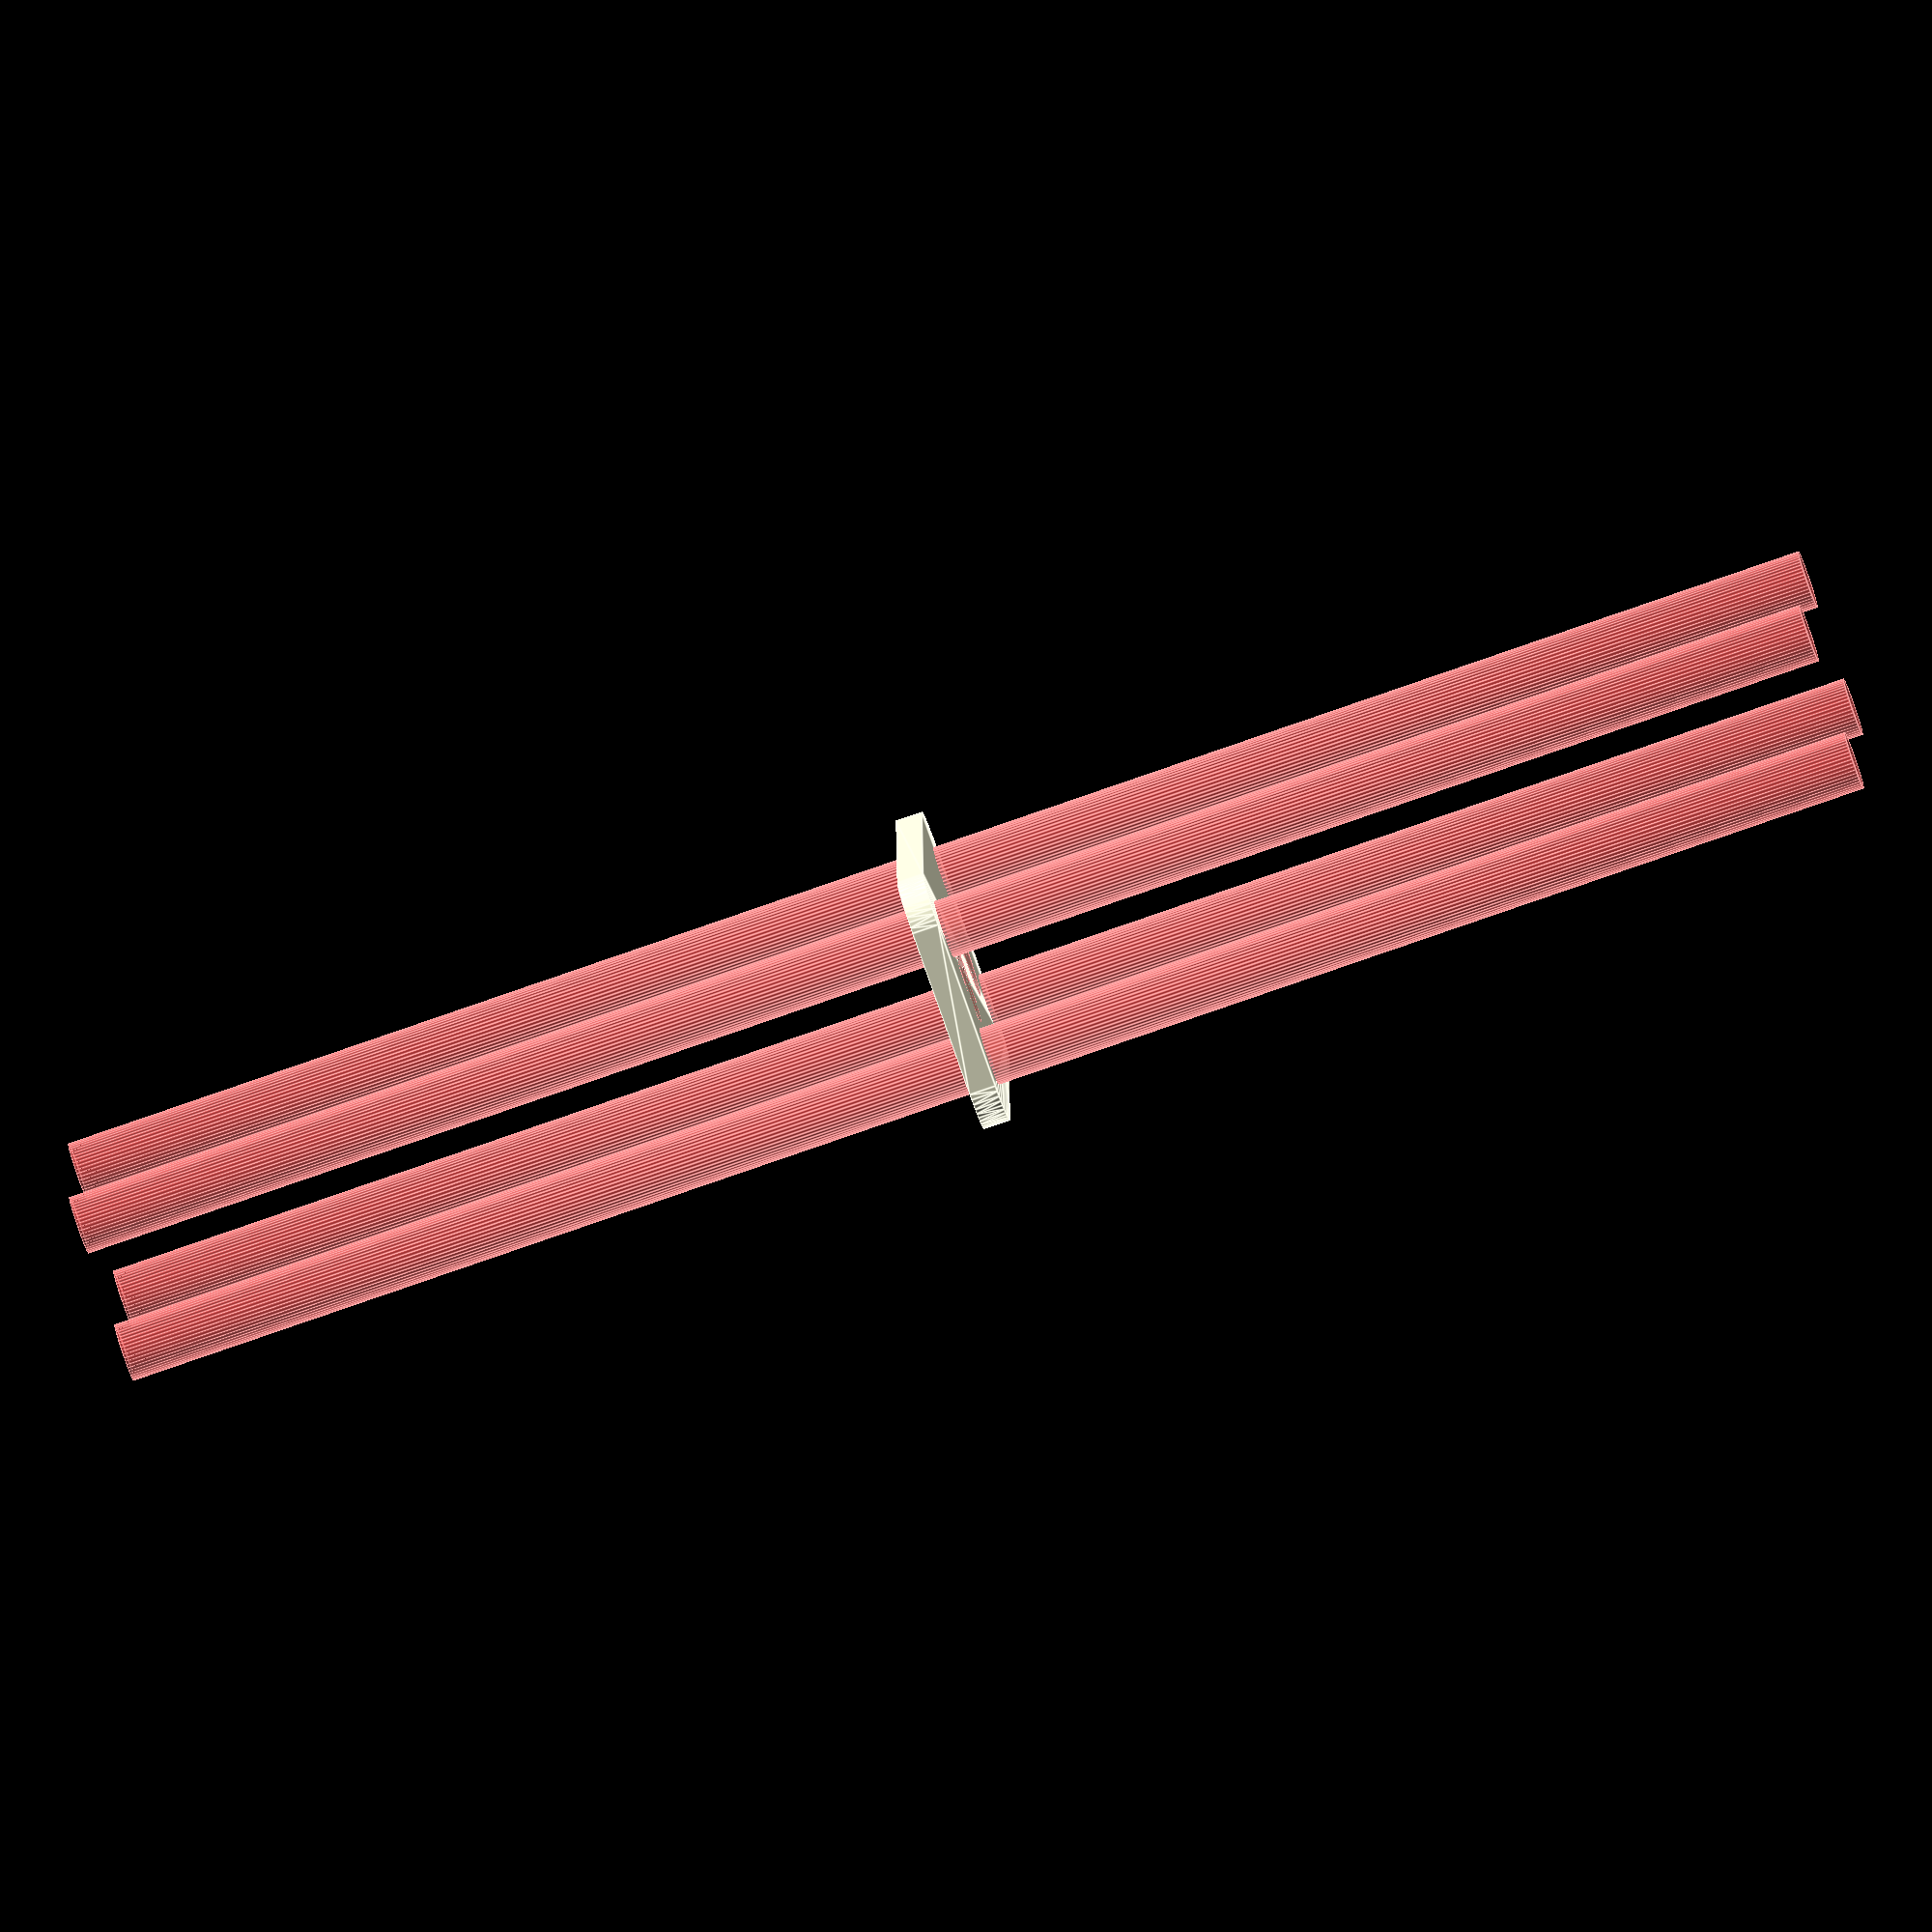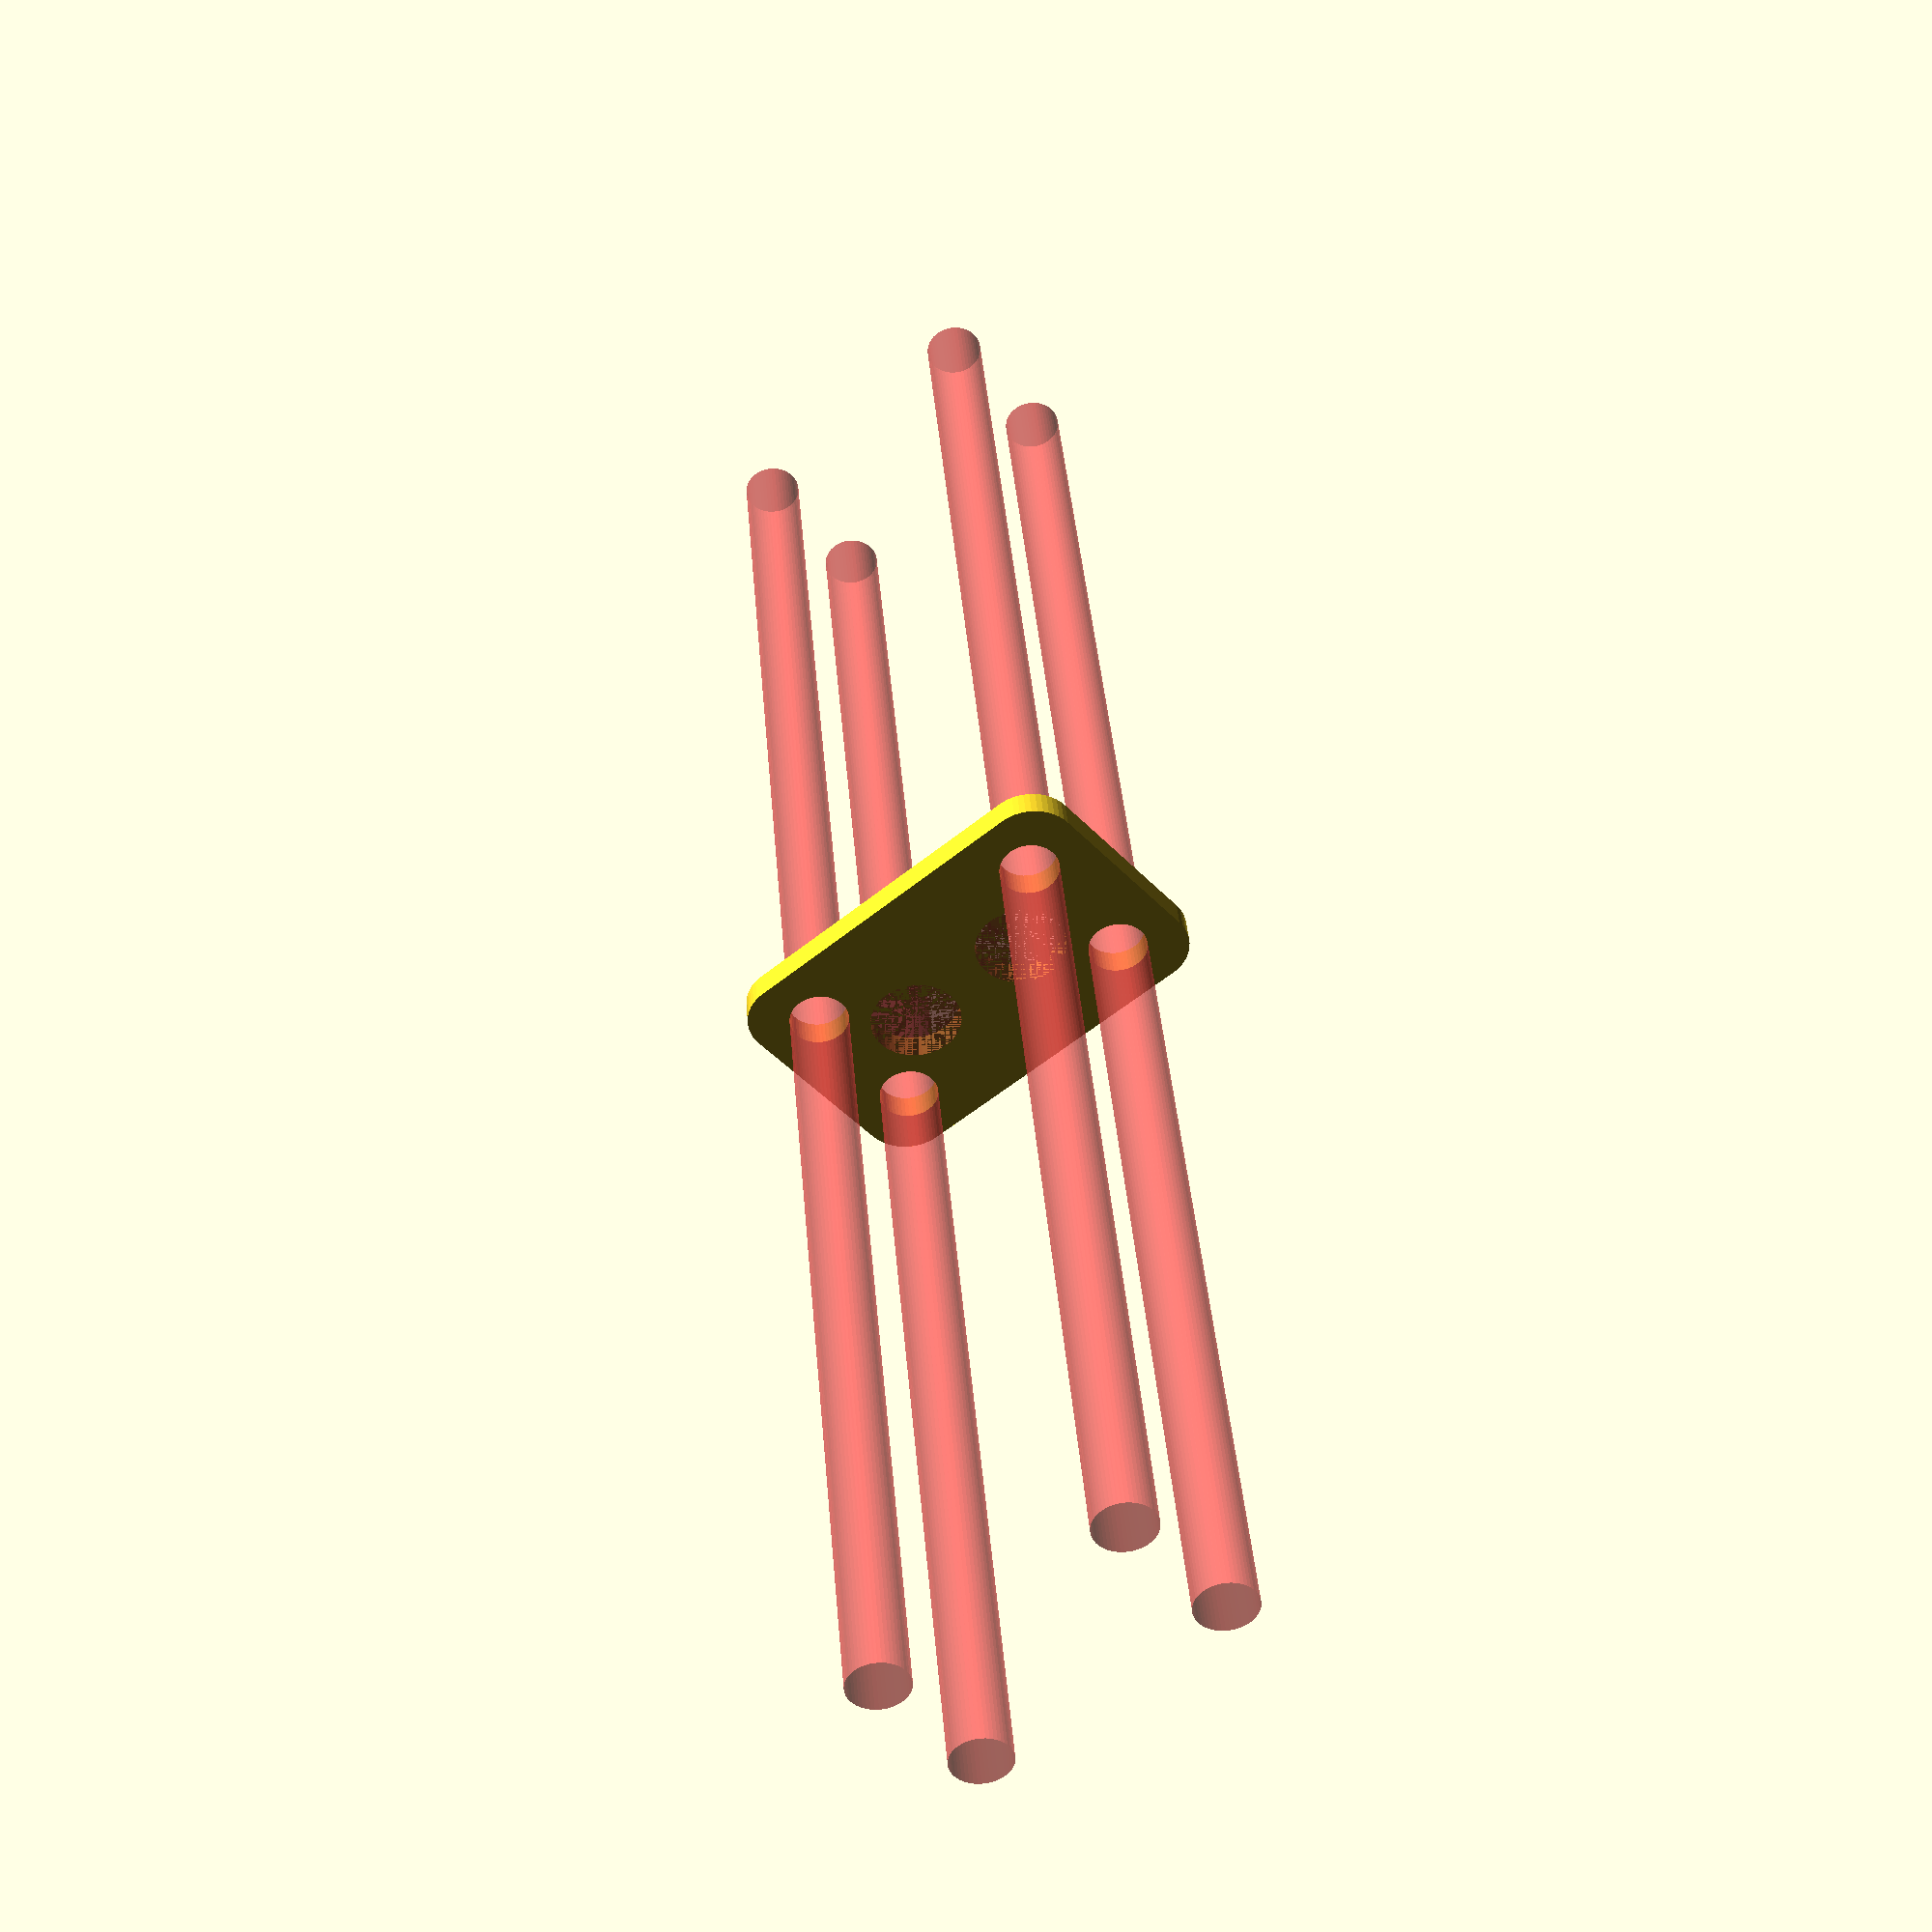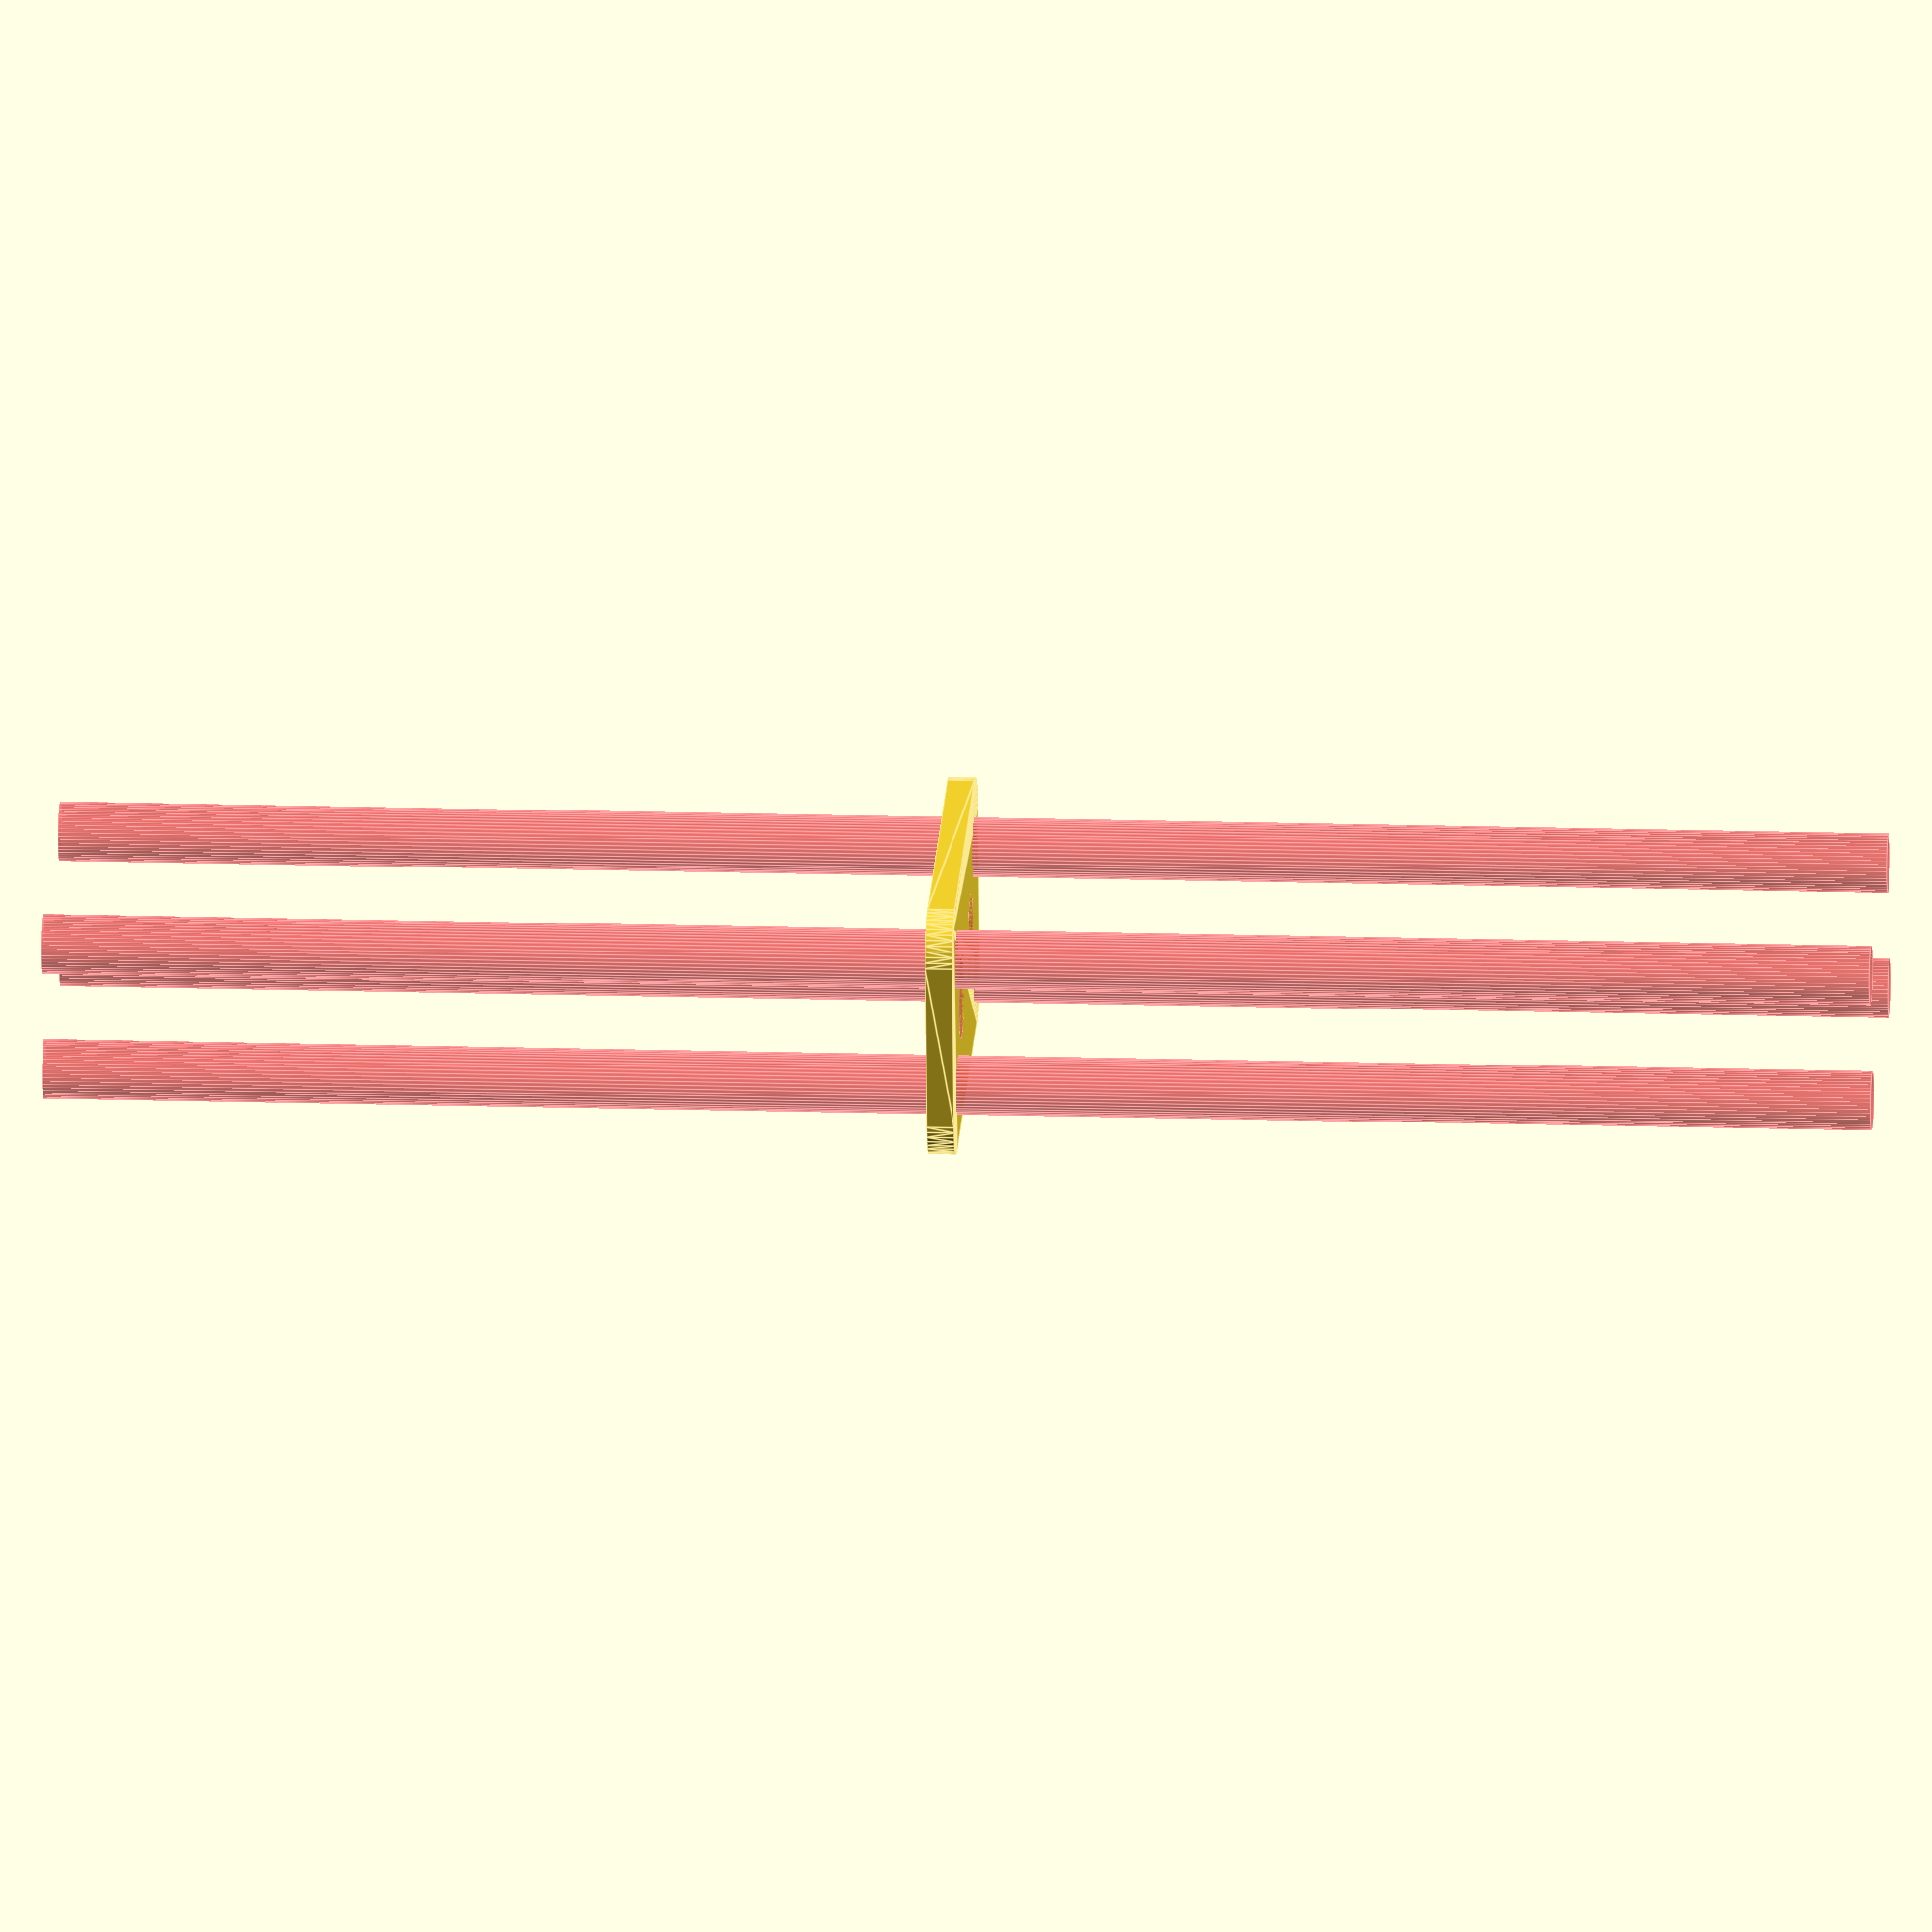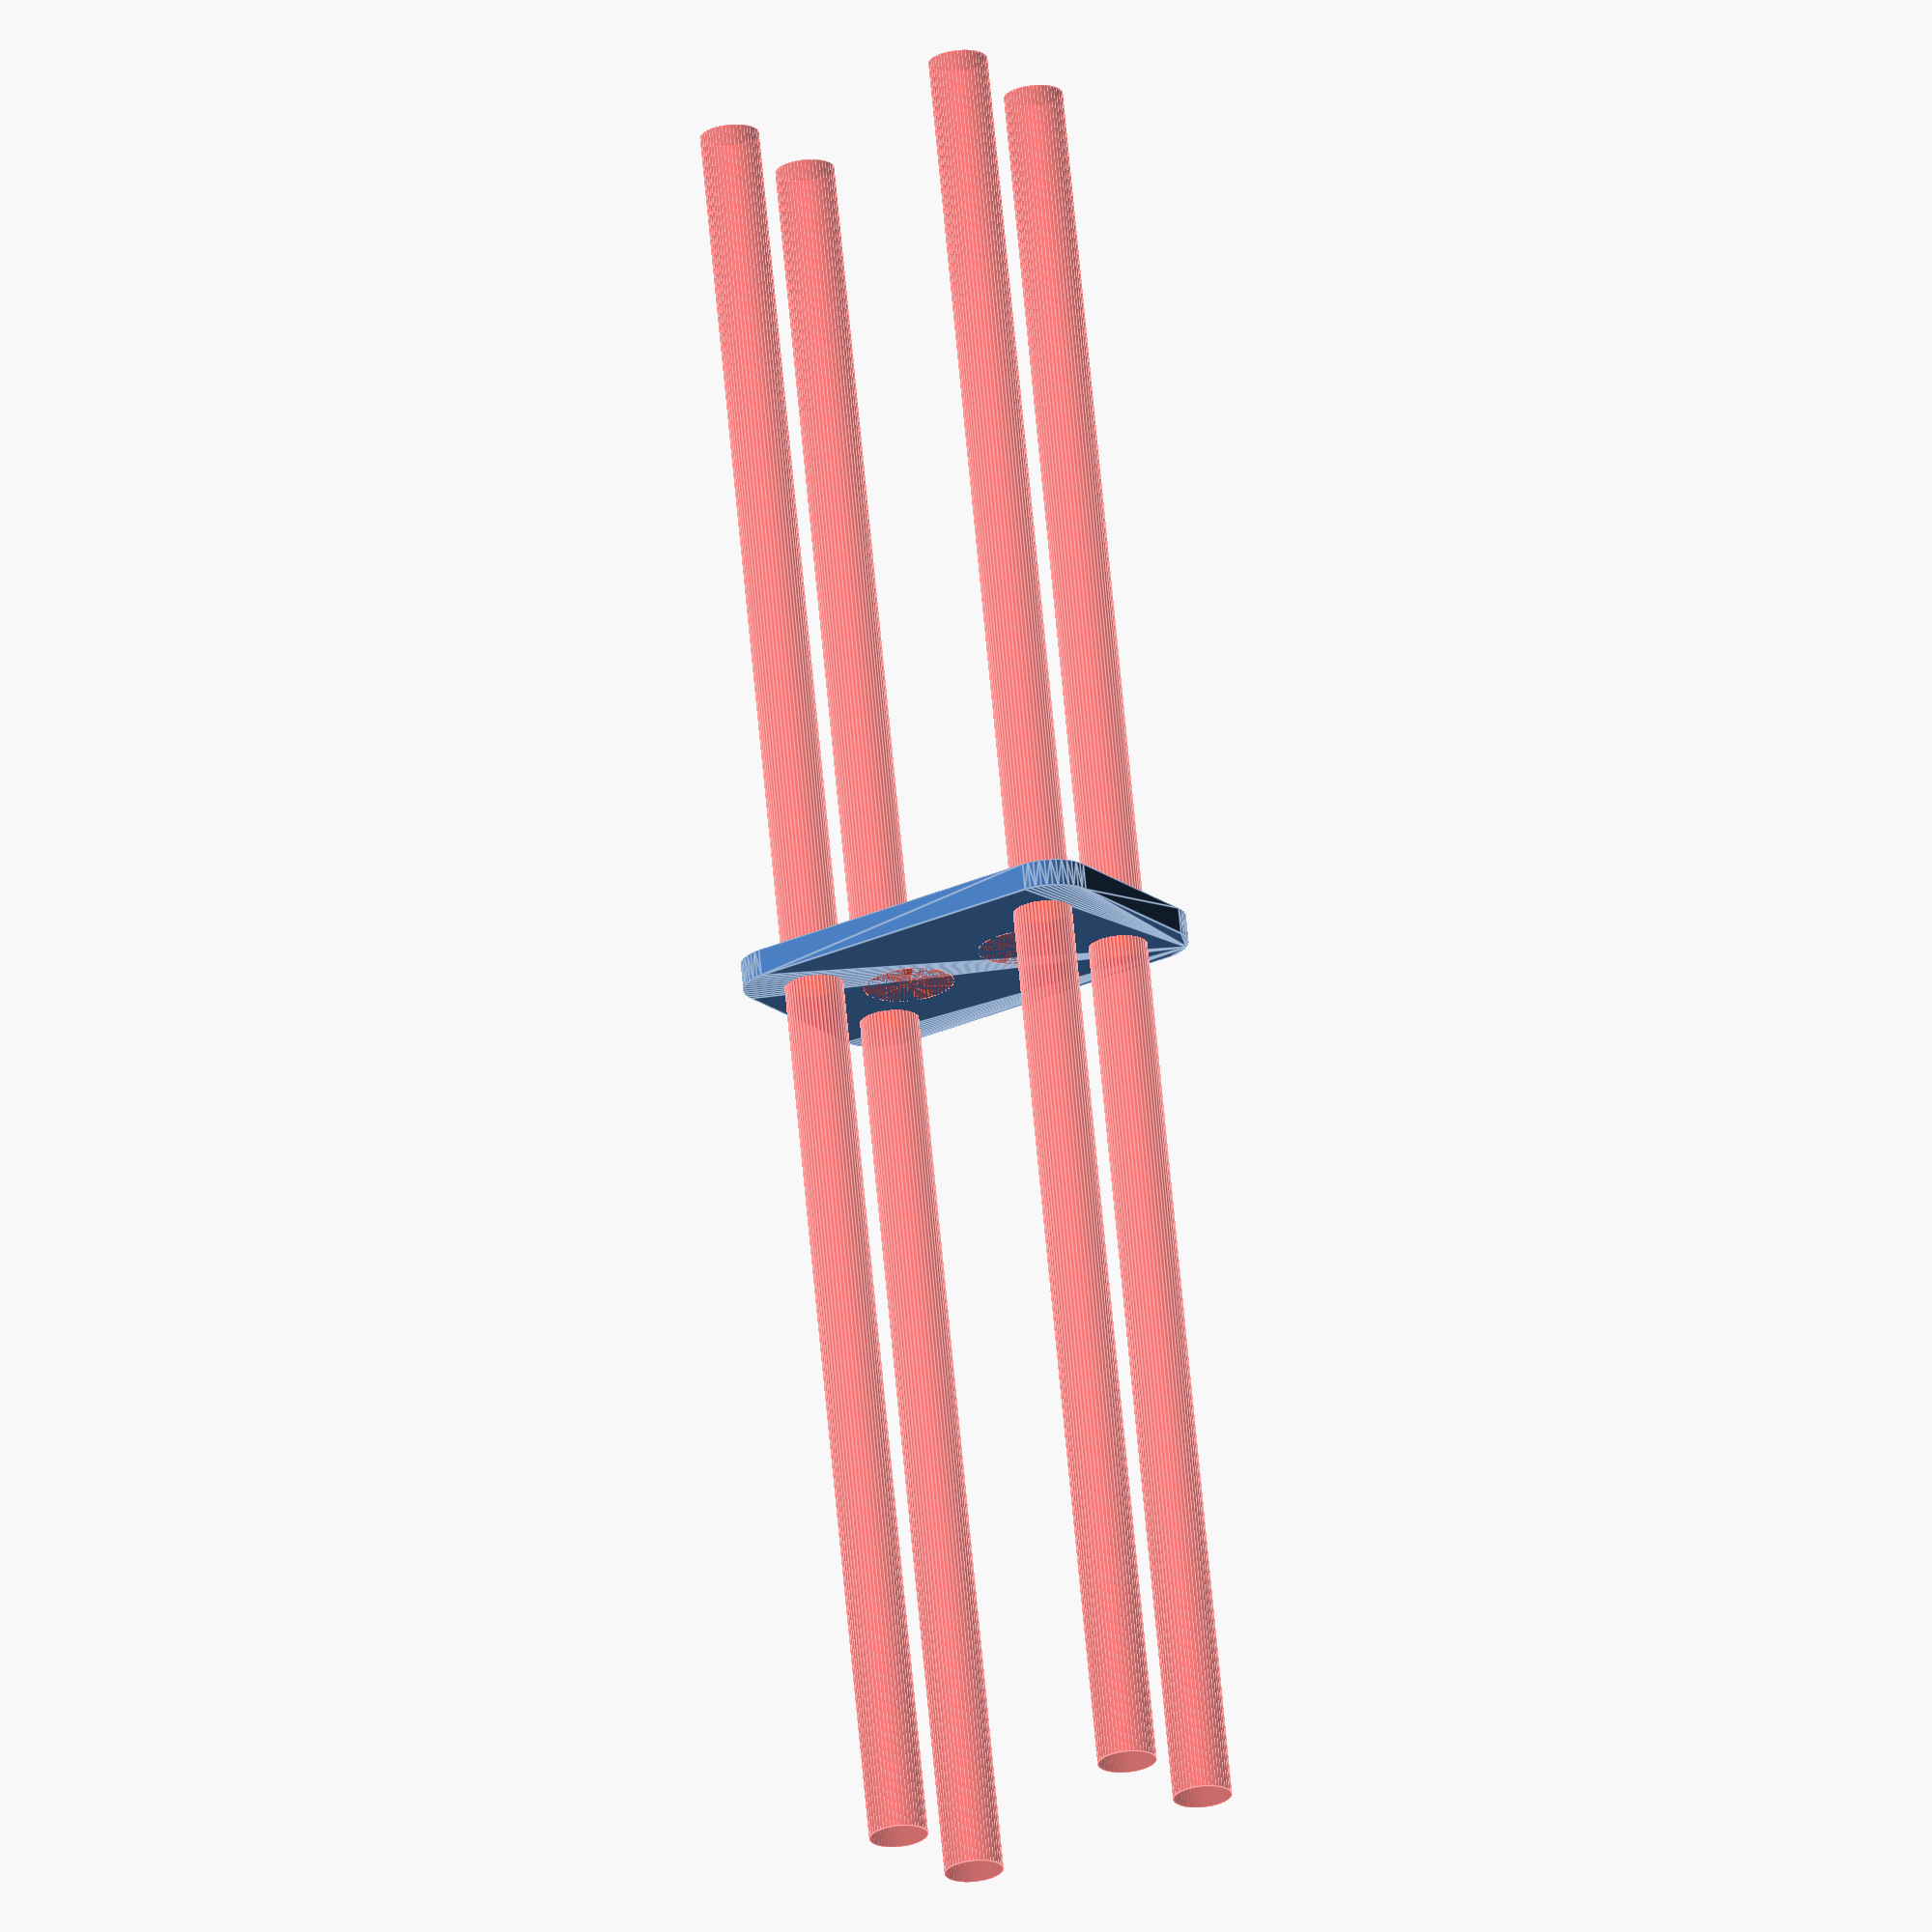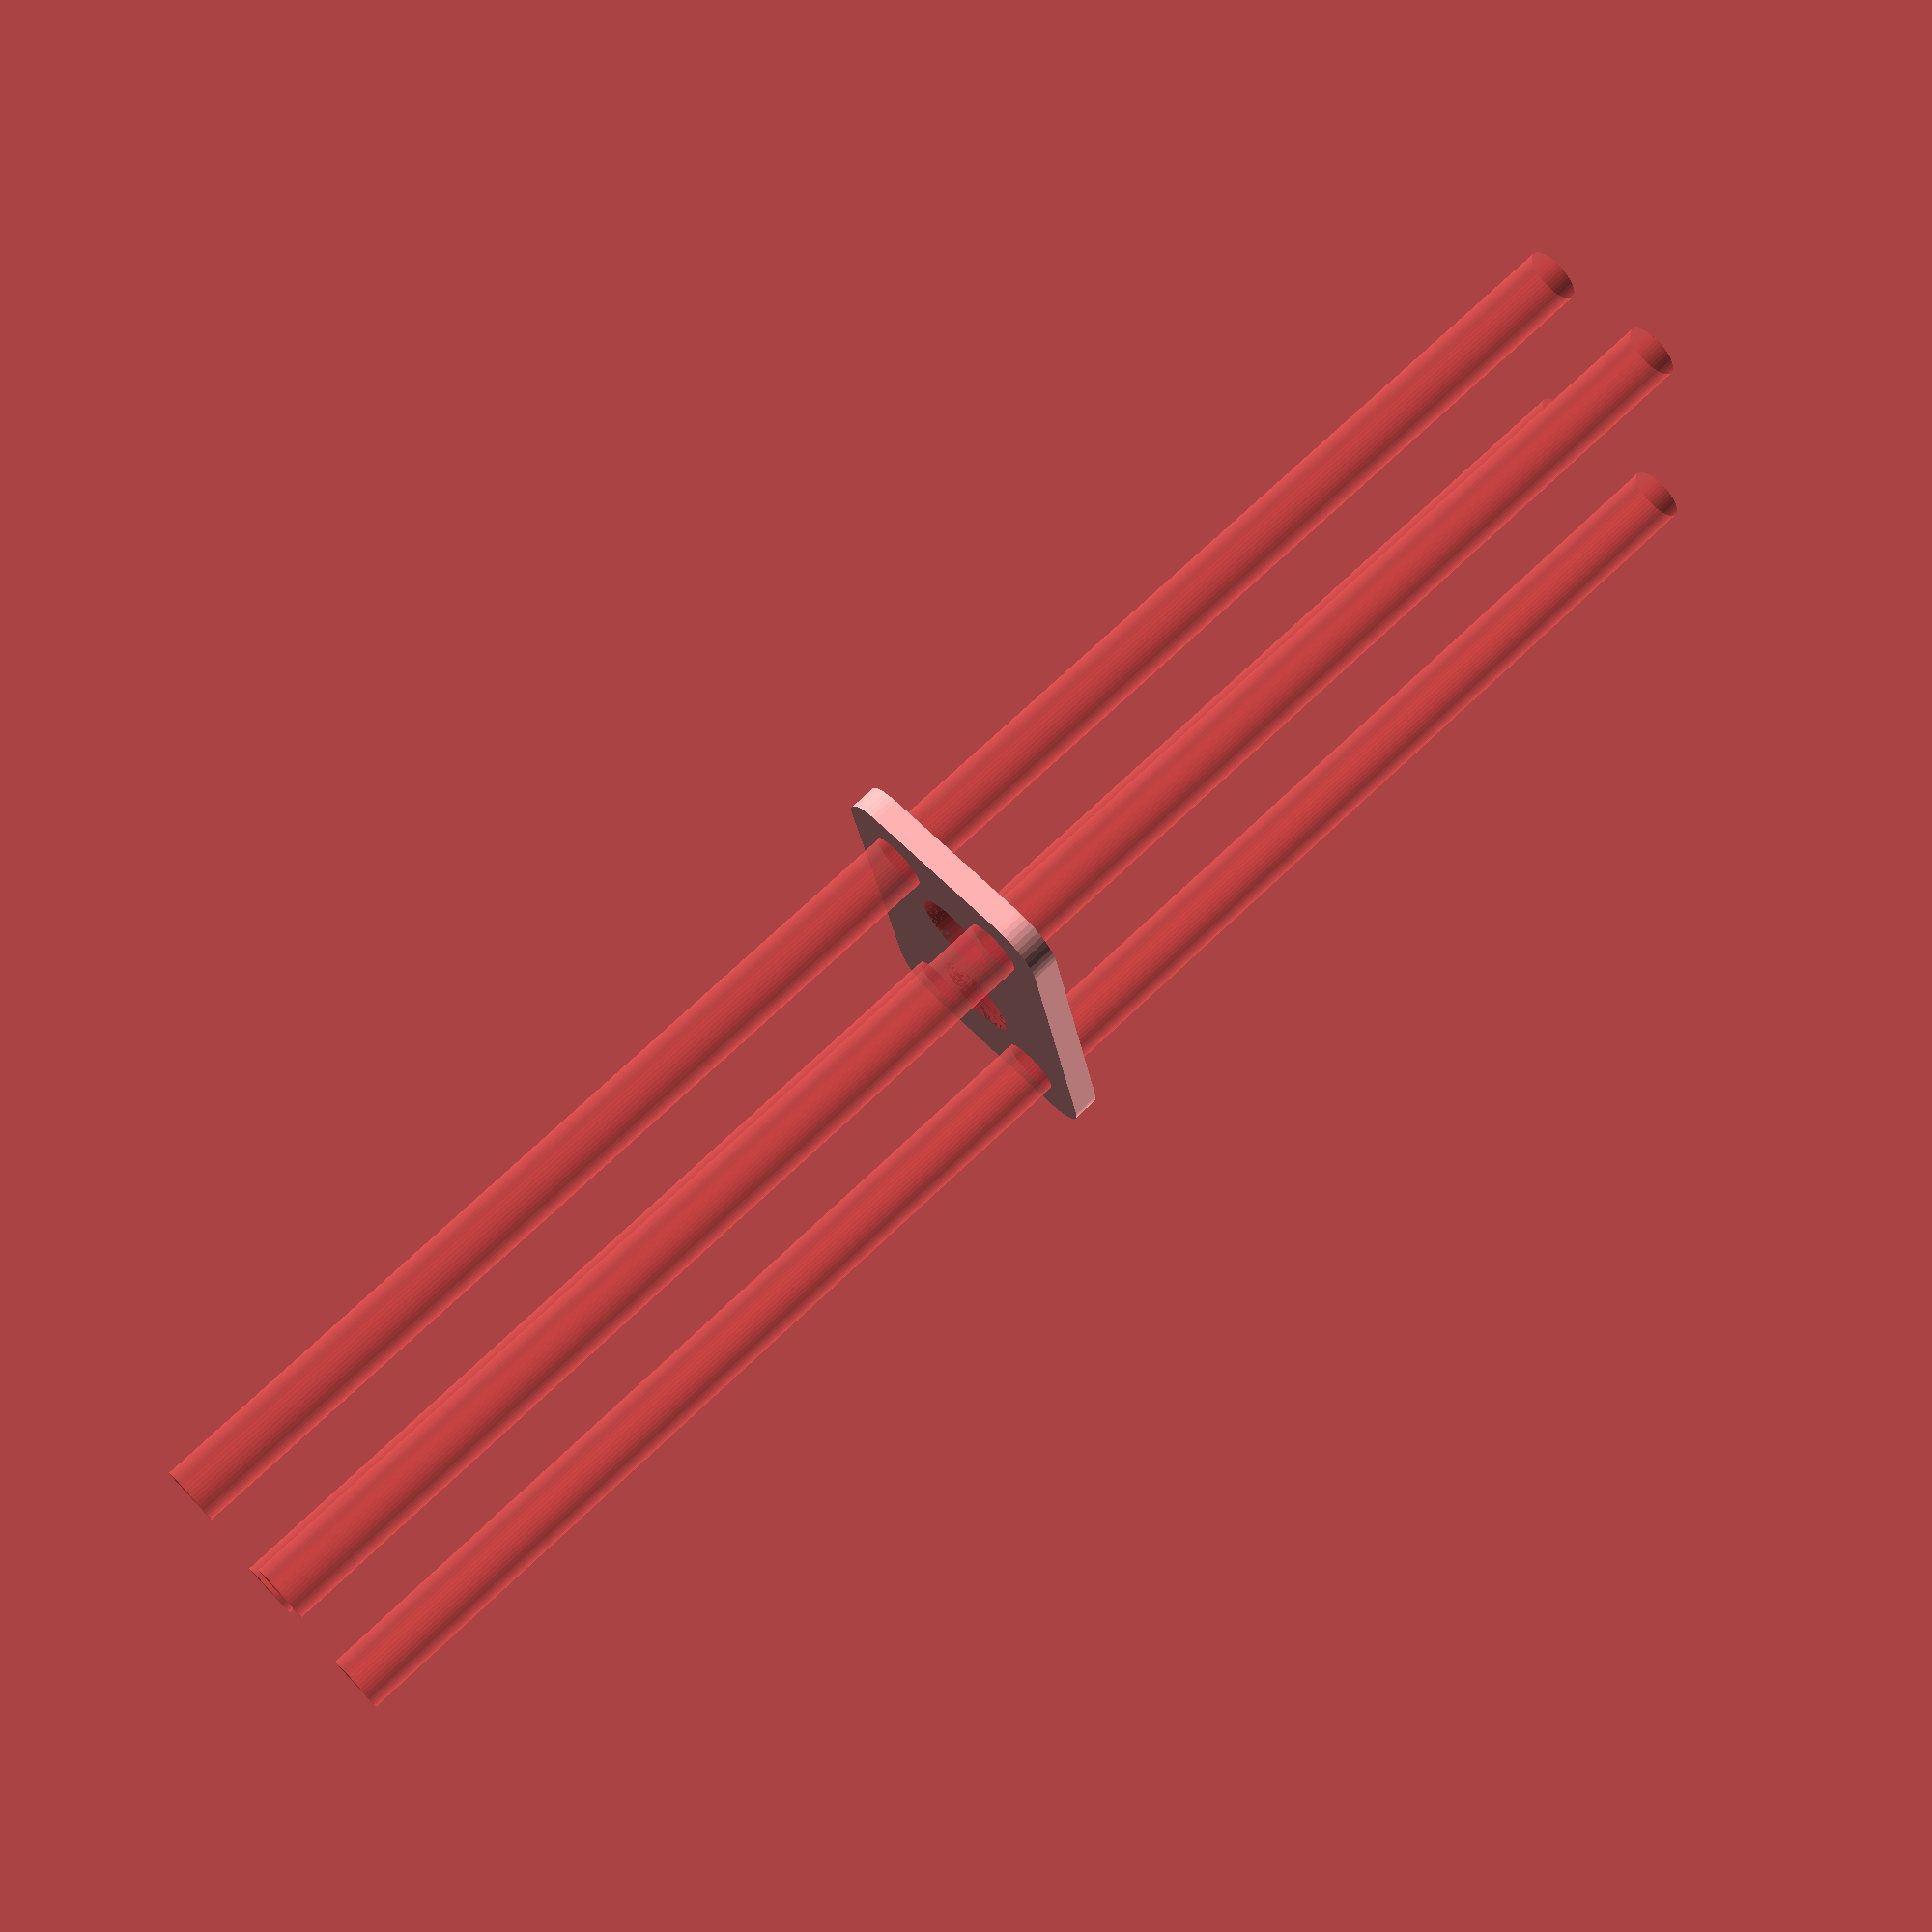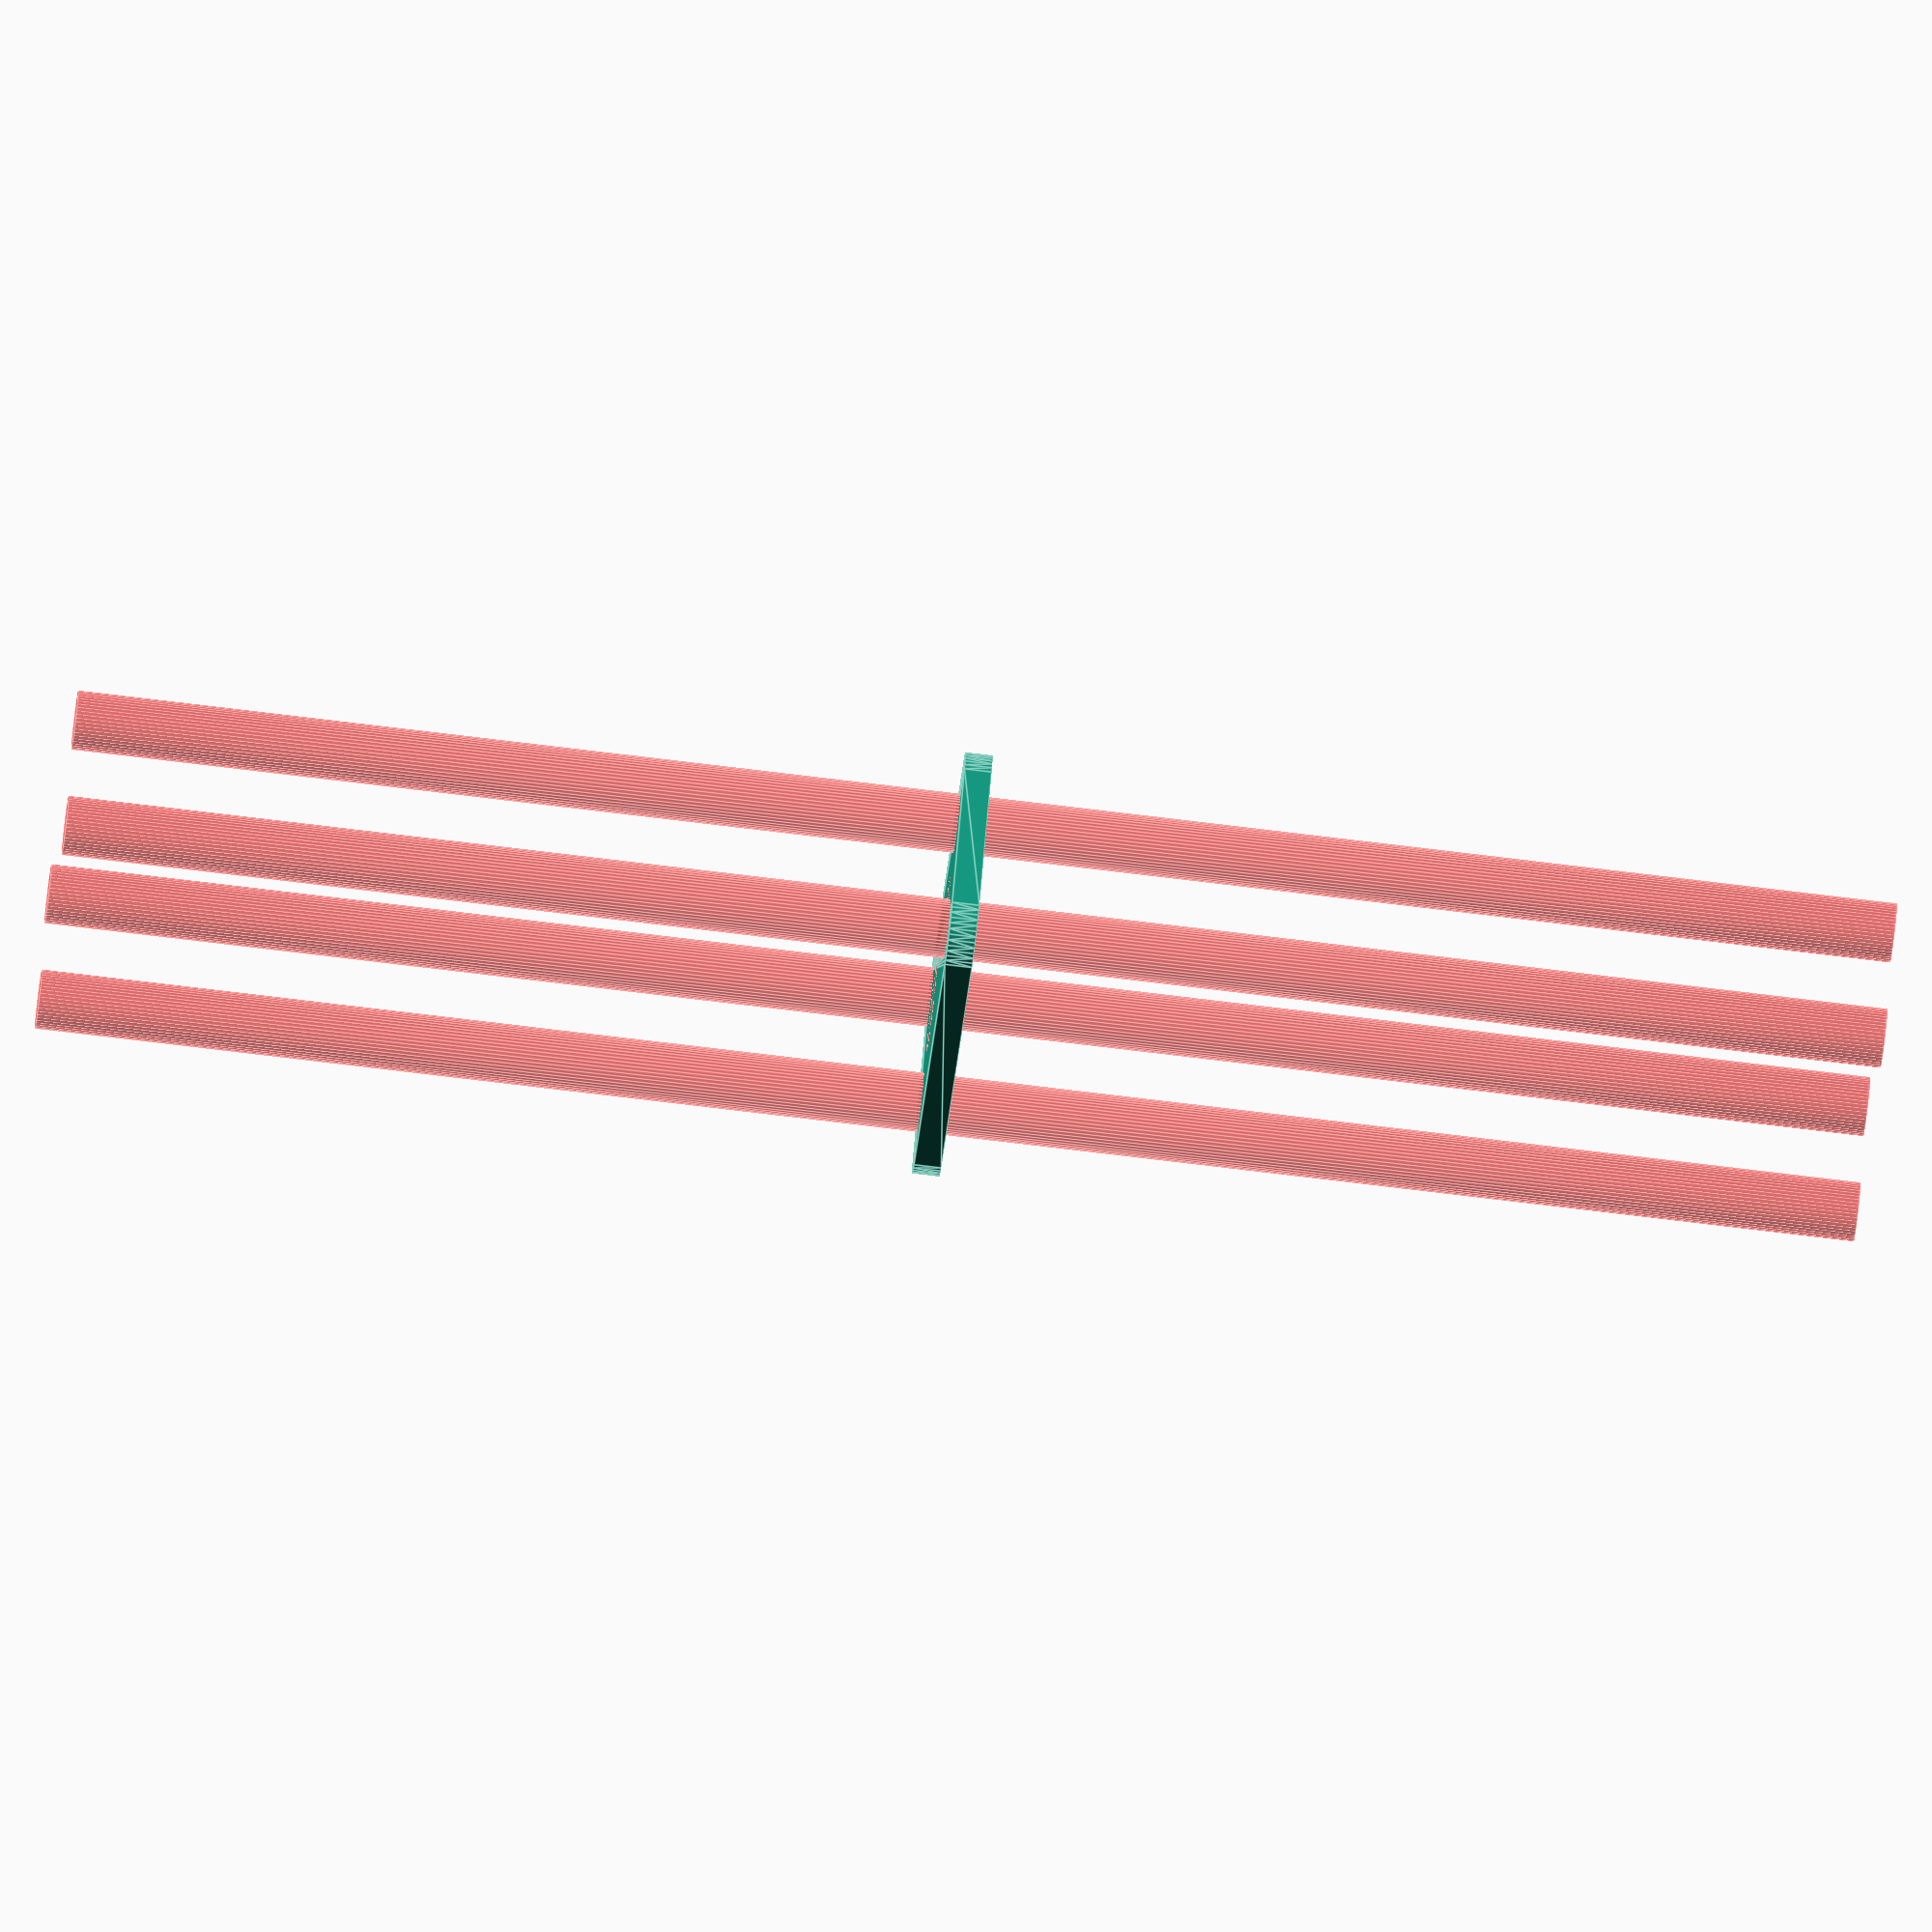
<openscad>
$fn = 50;


difference() {
	union() {
		hull() {
			translate(v = [-17.0000000000, 9.5000000000, 0]) {
				cylinder(h = 3, r = 5);
			}
			translate(v = [17.0000000000, 9.5000000000, 0]) {
				cylinder(h = 3, r = 5);
			}
			translate(v = [-17.0000000000, -9.5000000000, 0]) {
				cylinder(h = 3, r = 5);
			}
			translate(v = [17.0000000000, -9.5000000000, 0]) {
				cylinder(h = 3, r = 5);
			}
		}
	}
	union() {
		#translate(v = [-15.0000000000, -7.5000000000, -100.0000000000]) {
			cylinder(h = 200, r = 3.2500000000);
		}
		#translate(v = [-15.0000000000, 7.5000000000, -100.0000000000]) {
			cylinder(h = 200, r = 3.2500000000);
		}
		#translate(v = [15.0000000000, -7.5000000000, -100.0000000000]) {
			cylinder(h = 200, r = 3.2500000000);
		}
		#translate(v = [15.0000000000, 7.5000000000, -100.0000000000]) {
			cylinder(h = 200, r = 3.2500000000);
		}
		#translate(v = [-7.5000000000, 0, 0]) {
			cylinder(h = 3, r = 5.0000000000);
		}
		#translate(v = [7.5000000000, 0, 0]) {
			cylinder(h = 3, r = 5.0000000000);
		}
	}
}
</openscad>
<views>
elev=79.4 azim=90.7 roll=109.2 proj=o view=edges
elev=140.4 azim=139.6 roll=184.6 proj=p view=wireframe
elev=344.0 azim=188.2 roll=93.6 proj=o view=edges
elev=111.2 azim=213.4 roll=5.3 proj=o view=edges
elev=107.4 azim=282.1 roll=313.5 proj=p view=solid
elev=255.4 azim=35.8 roll=96.9 proj=o view=edges
</views>
